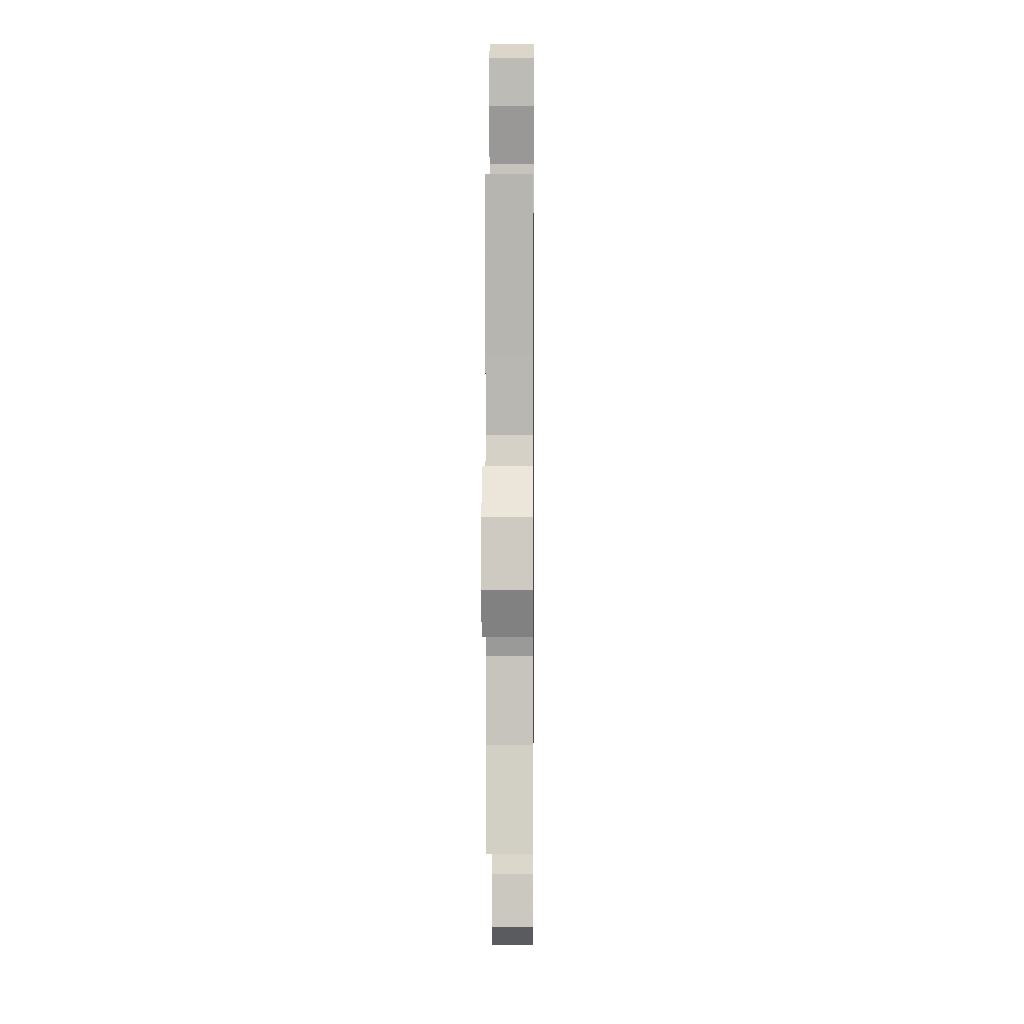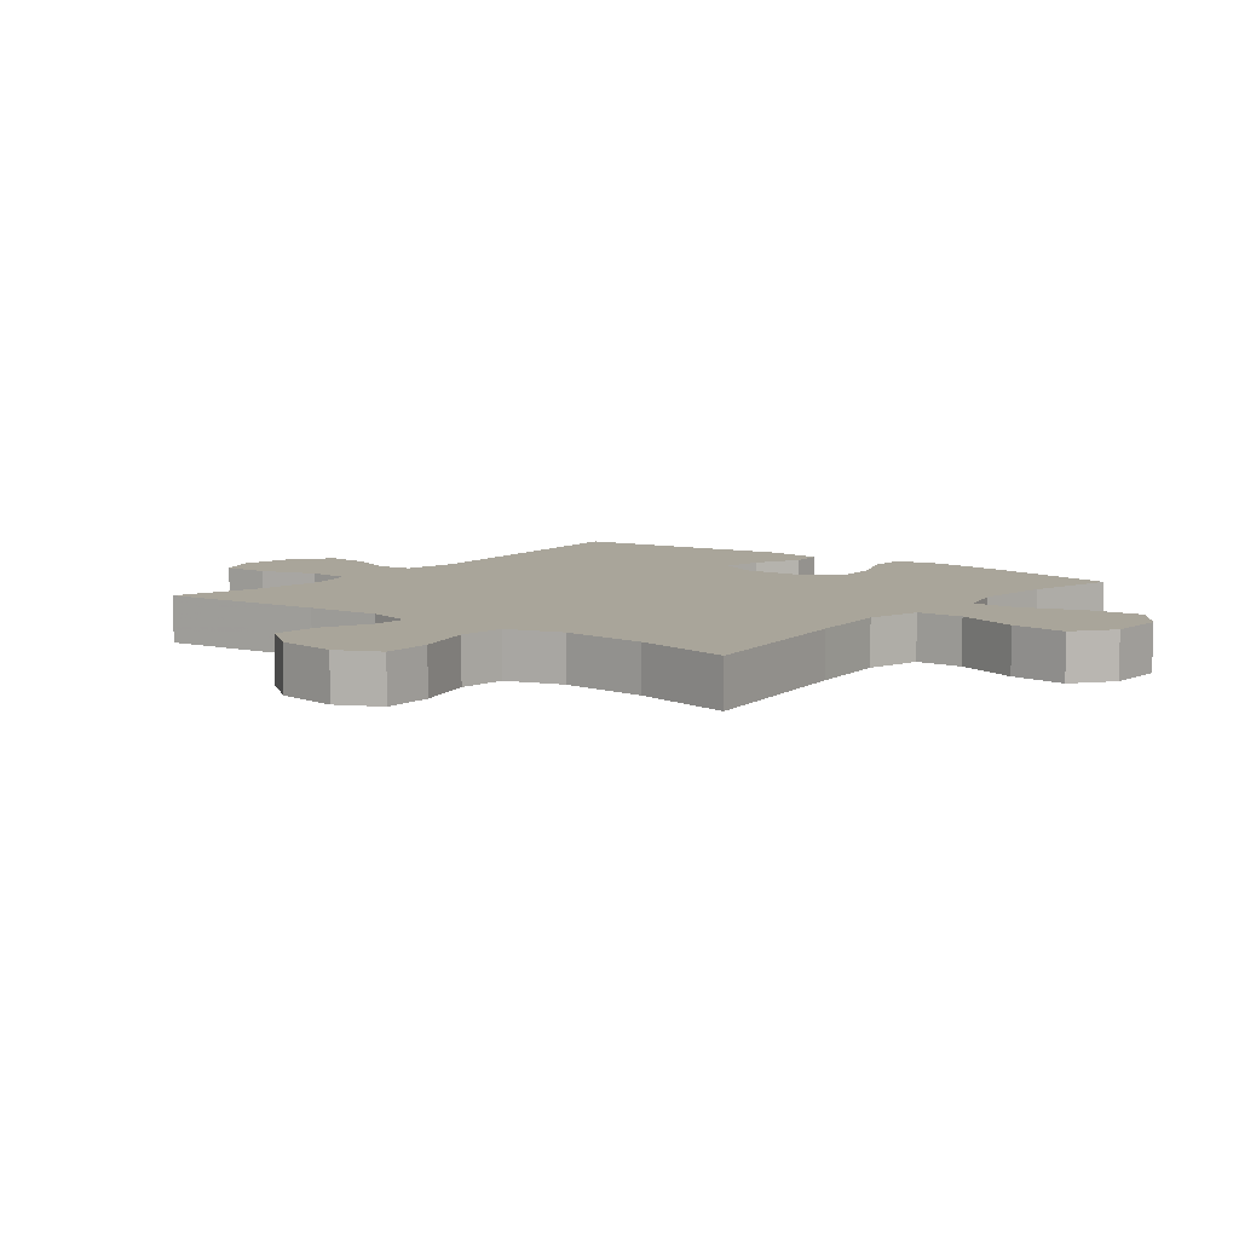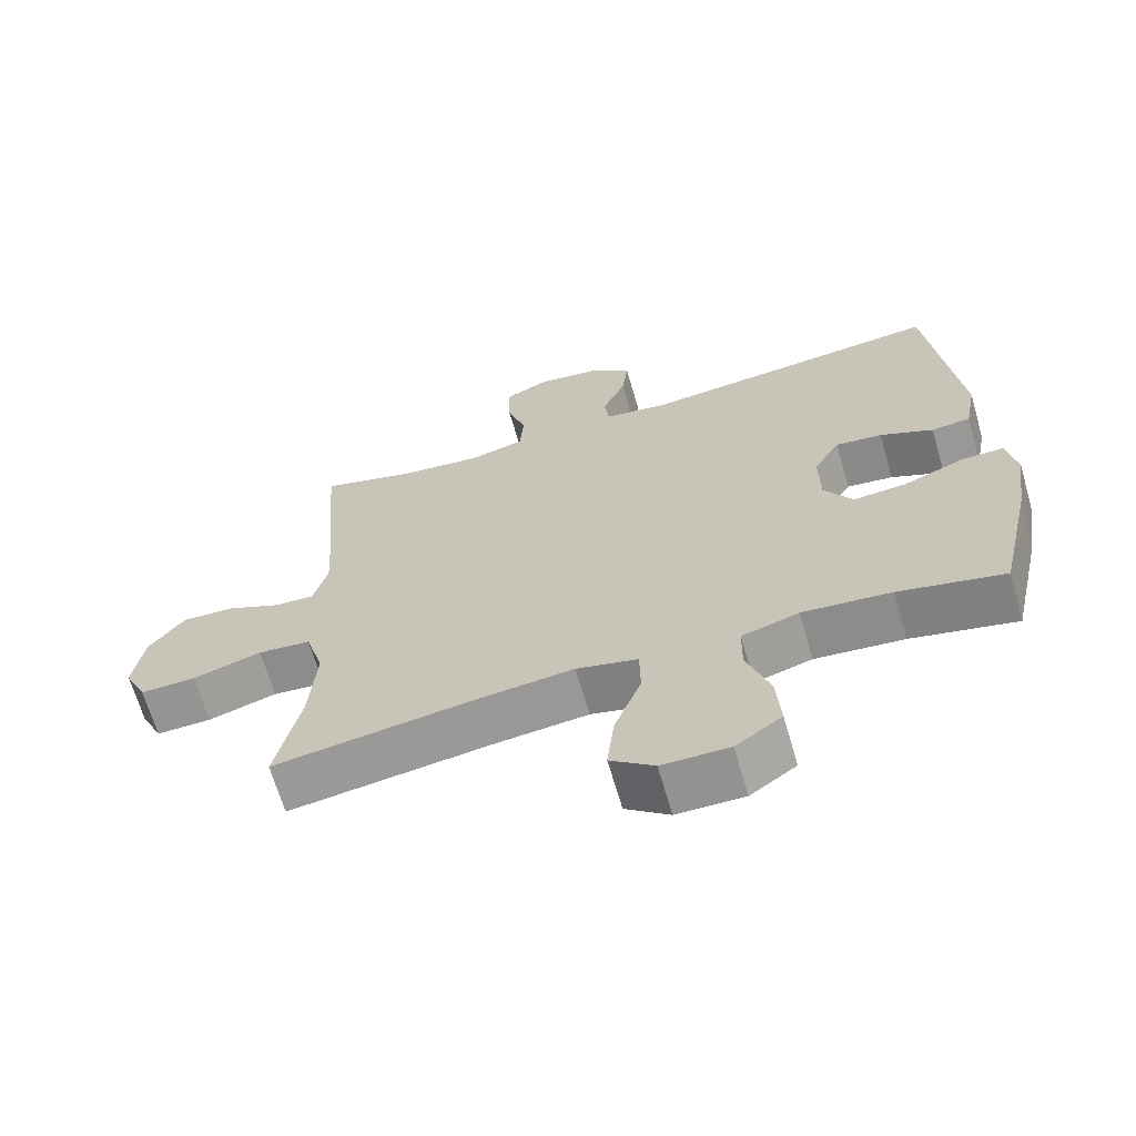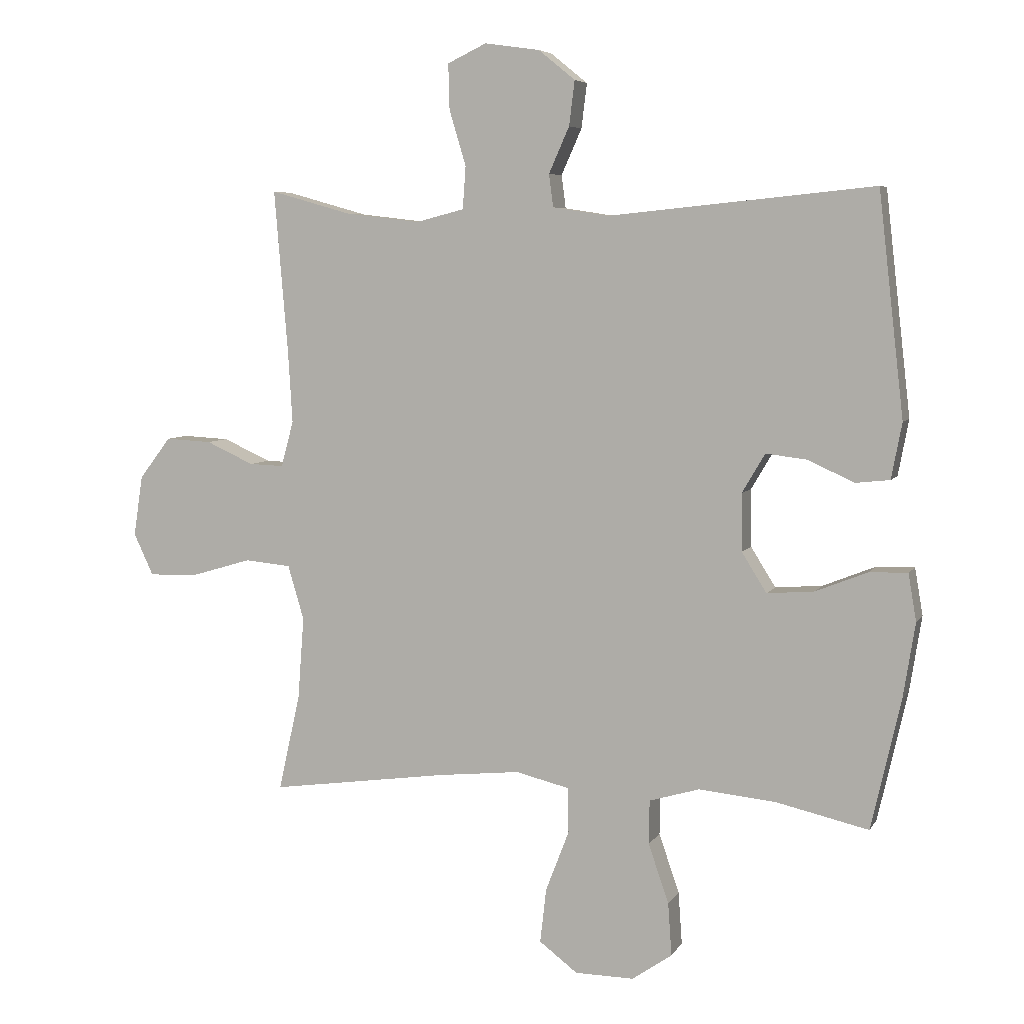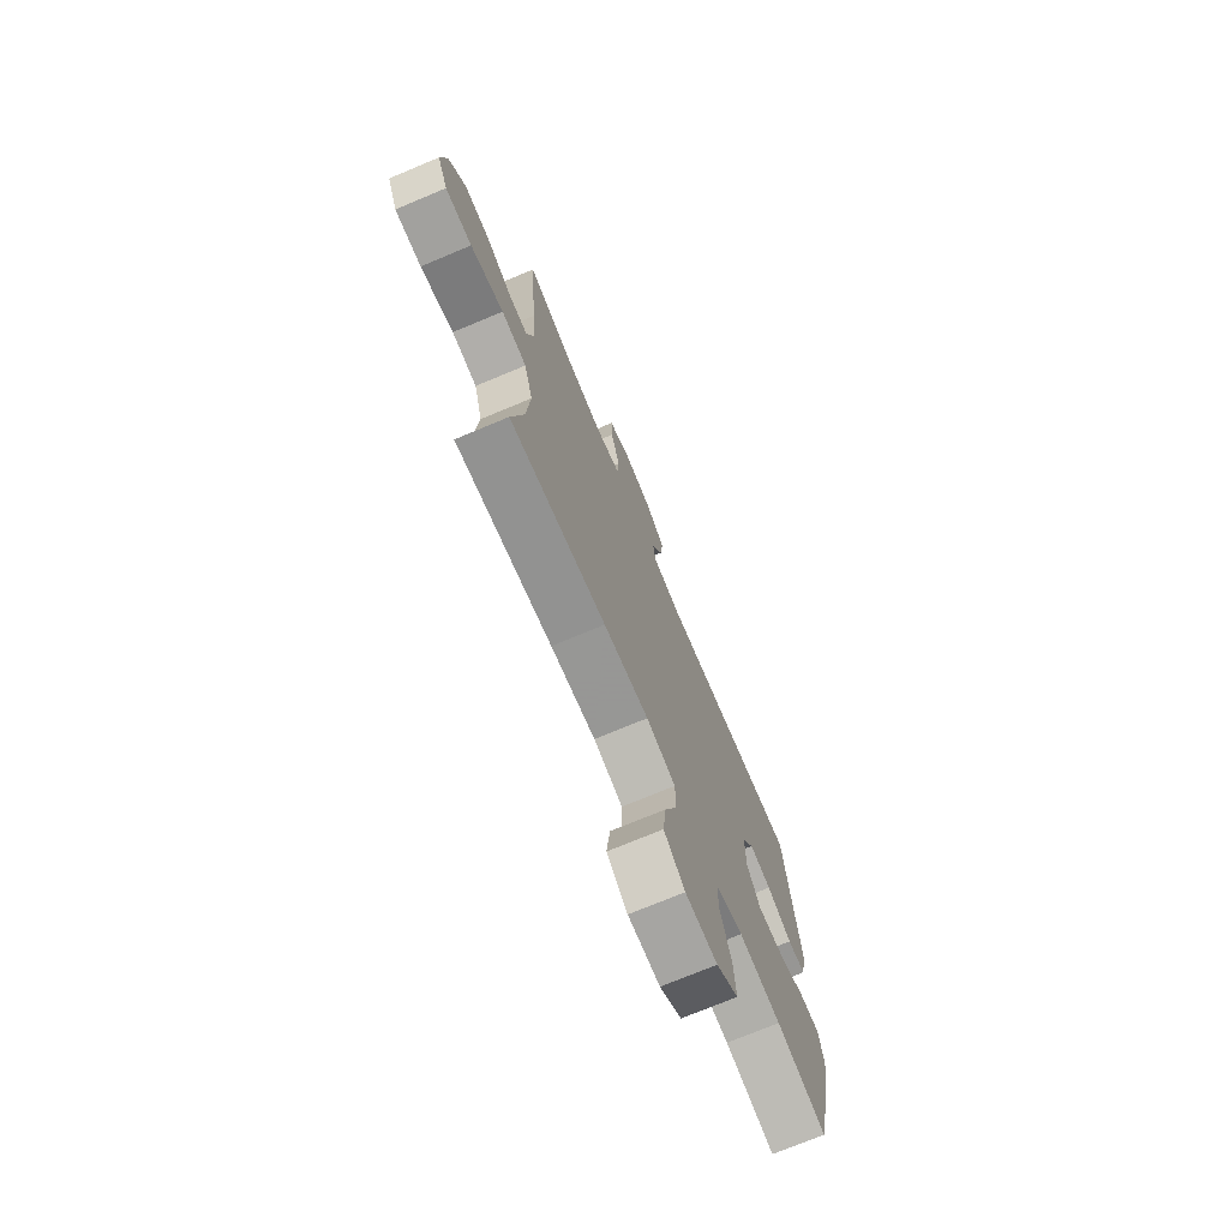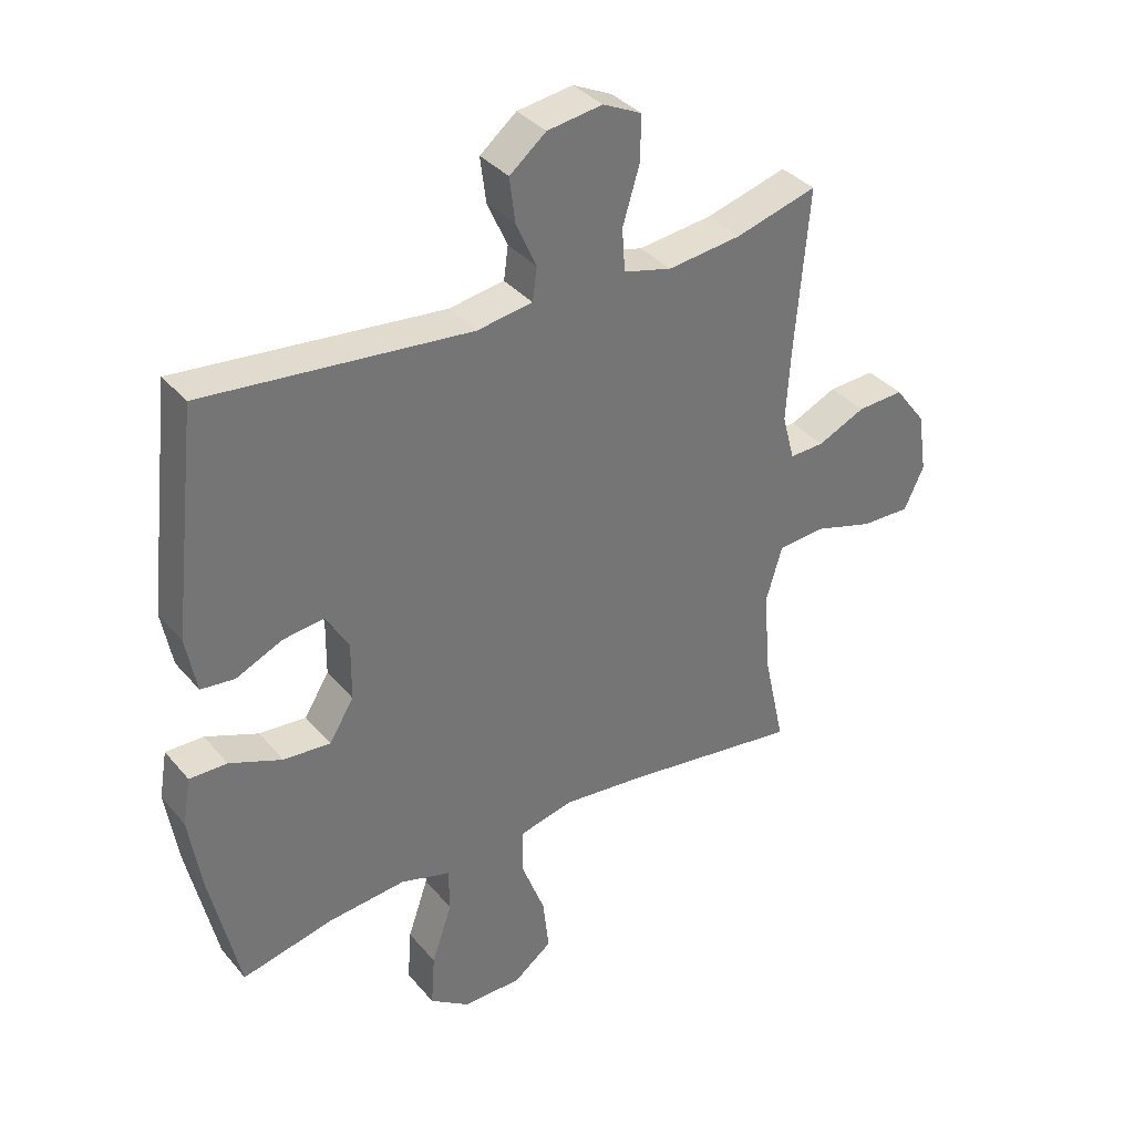
<metadata>
{"format":"obj","ext":"obj","renderer":"f3d","projection":"perspective","resolution":1024,"background":"white","views":[{"elev":4.3,"azim":90.6,"up":"+Z"},{"elev":7.5,"azim":128.0,"up":"+Y"},{"elev":-66.5,"azim":-163.8,"up":"+Z"},{"elev":6.0,"azim":-162.2,"up":"+Z"},{"elev":-73.3,"azim":112.7,"up":"+Z"},{"elev":35.9,"azim":-34.5,"up":"+Z"}]}
</metadata>
<code>
v -0.5 0.07 -0.5
v -0.548 0.07 -0.288
v -0.567 0.07 -0.168
v -0.554 0.07 -0.092
v -0.493 0.07 -0.093
v -0.408 0.07 -0.127
v -0.332 0.07 -0.133
v -0.292 0.07 -0.069
v -0.291 0.07 0.024
v -0.328 0.07 0.087
v -0.394 0.07 0.079
v -0.469 0.07 0.045
v -0.524 0.07 0.051
v -0.541 0.07 0.141
v -0.5 0.07 0.5
v -0.071 0.07 0.457
v 0.019 0.07 0.471
v 0.026 0.07 0.524
v -0.007 0.07 0.598
v -0.016 0.07 0.67
v 0.043 0.07 0.718
v 0.132 0.07 0.731
v 0.195 0.07 0.701
v 0.193 0.07 0.627
v 0.166 0.07 0.538
v 0.171 0.07 0.469
v 0.249 0.07 0.449
v 0.368 0.07 0.463
v 0.5 0.07 0.5
v 0.478 0.07 0.237
v 0.471 0.07 0.12
v 0.491 0.07 0.046
v 0.547 0.07 0.048
v 0.624 0.07 0.083
v 0.699 0.07 0.087
v 0.75 0.07 0.02
v 0.765 0.07 -0.078
v 0.733 0.07 -0.146
v 0.654 0.07 -0.144
v 0.556 0.07 -0.115
v 0.481 0.07 -0.122
v 0.455 0.07 -0.21
v 0.465 0.07 -0.343
v 0.5 0.07 -0.5
v 0.213 0.07 -0.46
v 0.079 0.07 -0.446
v -0.008 0.07 -0.467
v -0.009 0.07 -0.54
v 0.029 0.07 -0.639
v 0.039 0.07 -0.727
v -0.023 0.07 -0.774
v -0.118 0.07 -0.775
v -0.183 0.07 -0.73
v -0.177 0.07 -0.645
v -0.144 0.07 -0.549
v -0.145 0.07 -0.478
v -0.226 0.07 -0.454
v -0.351 0.07 -0.466
v -0.5 0 -0.5
v -0.548 0 -0.288
v -0.567 0 -0.168
v -0.554 0 -0.092
v -0.493 0 -0.093
v -0.408 0 -0.127
v -0.332 0 -0.133
v -0.292 0 -0.069
v -0.291 0 0.024
v -0.328 0 0.087
v -0.394 0 0.079
v -0.469 0 0.045
v -0.524 0 0.051
v -0.541 0 0.141
v -0.5 0 0.5
v -0.071 0 0.457
v 0.019 0 0.471
v 0.026 0 0.524
v -0.007 0 0.598
v -0.016 0 0.67
v 0.043 0 0.718
v 0.132 0 0.731
v 0.195 0 0.701
v 0.193 0 0.627
v 0.166 0 0.538
v 0.171 0 0.469
v 0.249 0 0.449
v 0.368 0 0.463
v 0.5 0 0.5
v 0.478 0 0.237
v 0.471 0 0.12
v 0.491 0 0.046
v 0.547 0 0.048
v 0.624 0 0.083
v 0.699 0 0.087
v 0.75 0 0.02
v 0.765 0 -0.078
v 0.733 0 -0.146
v 0.654 0 -0.144
v 0.556 0 -0.115
v 0.481 0 -0.122
v 0.455 0 -0.21
v 0.465 0 -0.343
v 0.5 0 -0.5
v 0.213 0 -0.46
v 0.079 0 -0.446
v -0.008 0 -0.467
v -0.009 0 -0.54
v 0.029 0 -0.639
v 0.039 0 -0.727
v -0.023 0 -0.774
v -0.118 0 -0.775
v -0.183 0 -0.73
v -0.177 0 -0.645
v -0.144 0 -0.549
v -0.145 0 -0.478
v -0.226 0 -0.454
v -0.351 0 -0.466
f 52 53 54 55
f 52 55 56
f 51 52 56
f 48 49 50 51
f 47 48 51 56
f 46 47 56 57
f 43 44 45
f 42 43 45 46
f 41 42 46 57
f 37 38 39 40
f 37 40 41
f 36 37 41
f 33 34 35 36
f 32 33 36 41
f 31 32 41 57
f 28 29 30
f 27 28 30 31
f 26 27 31 57
f 22 23 24 25
f 18 19 20 21
f 18 21 22 25
f 13 14 15 16
f 11 12 13 16
f 10 11 16 17
f 9 10 17
f 8 9 17
f 3 4 5 6
f 3 6 7
f 58 1 2 3
f 58 3 7
f 57 58 7 8
f 26 57 8 17
f 17 18 25 26
f 113 112 111 110
f 114 113 110
f 114 110 109
f 109 108 107 106
f 114 109 106 105
f 115 114 105 104
f 103 102 101
f 104 103 101 100
f 115 104 100 99
f 98 97 96 95
f 99 98 95
f 99 95 94
f 94 93 92 91
f 99 94 91 90
f 115 99 90 89
f 88 87 86
f 89 88 86 85
f 115 89 85 84
f 83 82 81 80
f 79 78 77 76
f 83 80 79 76
f 74 73 72 71
f 74 71 70 69
f 75 74 69 68
f 75 68 67
f 75 67 66
f 64 63 62 61
f 65 64 61
f 61 60 59 116
f 65 61 116
f 66 65 116 115
f 75 66 115 84
f 84 83 76 75
f 1 59 60 2
f 2 60 61 3
f 3 61 62 4
f 4 62 63 5
f 5 63 64 6
f 6 64 65 7
f 7 65 66 8
f 8 66 67 9
f 9 67 68 10
f 10 68 69 11
f 11 69 70 12
f 12 70 71 13
f 13 71 72 14
f 14 72 73 15
f 15 73 74 16
f 16 74 75 17
f 17 75 76 18
f 18 76 77 19
f 19 77 78 20
f 20 78 79 21
f 21 79 80 22
f 22 80 81 23
f 23 81 82 24
f 24 82 83 25
f 25 83 84 26
f 26 84 85 27
f 27 85 86 28
f 28 86 87 29
f 29 87 88 30
f 30 88 89 31
f 31 89 90 32
f 32 90 91 33
f 33 91 92 34
f 34 92 93 35
f 35 93 94 36
f 36 94 95 37
f 37 95 96 38
f 38 96 97 39
f 39 97 98 40
f 40 98 99 41
f 41 99 100 42
f 42 100 101 43
f 43 101 102 44
f 44 102 103 45
f 45 103 104 46
f 46 104 105 47
f 47 105 106 48
f 48 106 107 49
f 49 107 108 50
f 50 108 109 51
f 51 109 110 52
f 52 110 111 53
f 53 111 112 54
f 54 112 113 55
f 55 113 114 56
f 56 114 115 57
f 57 115 116 58
f 58 116 59 1

</code>
